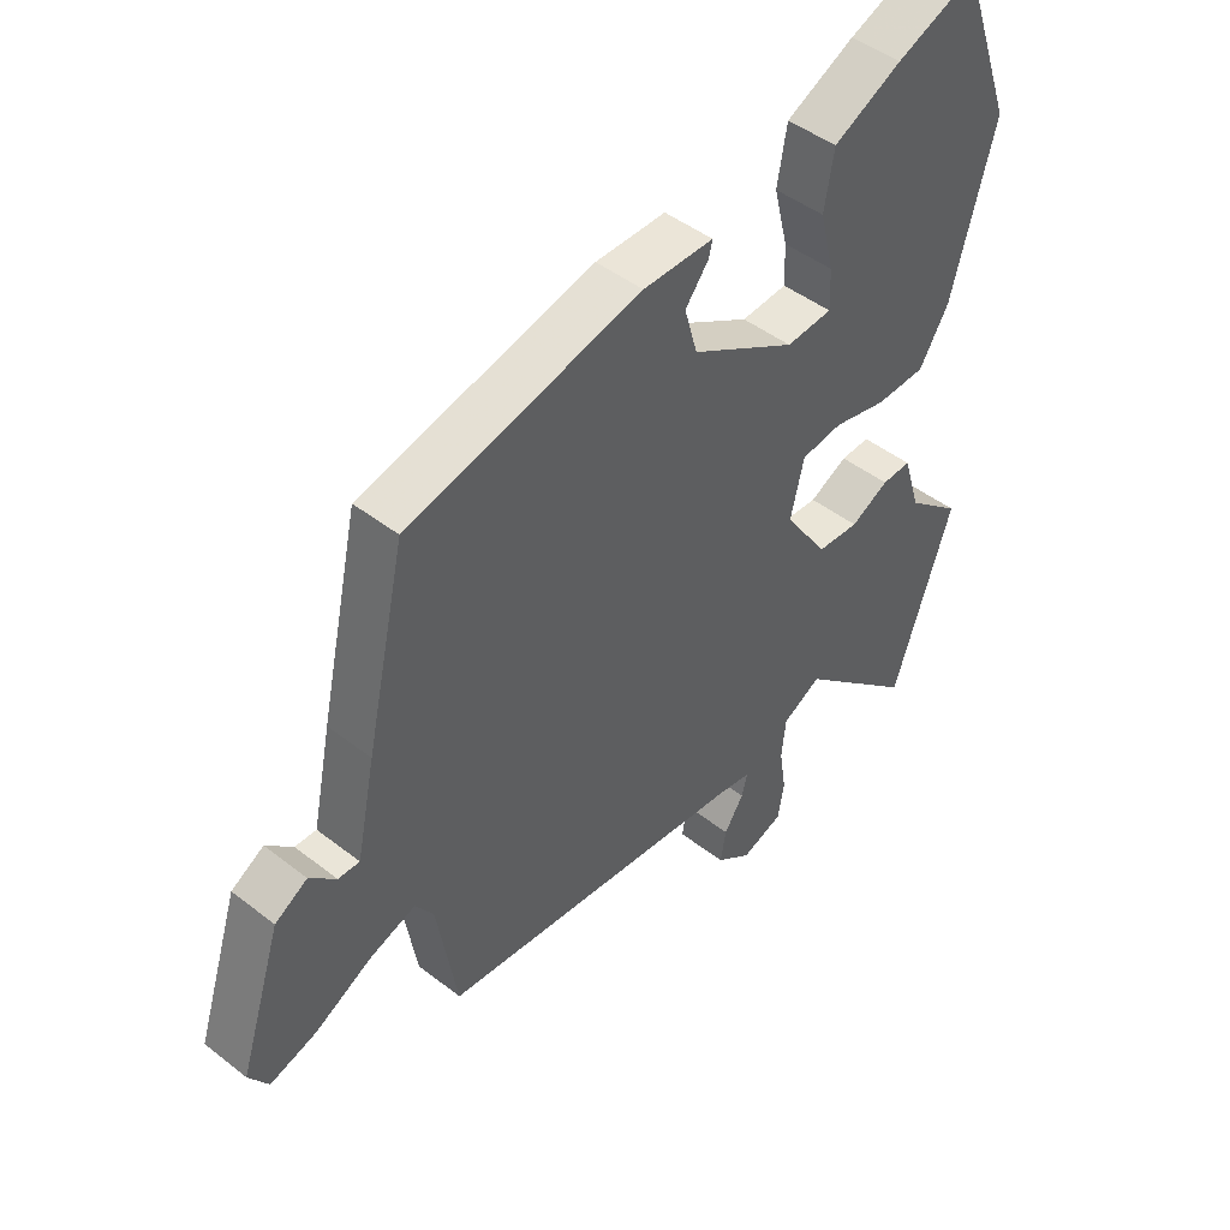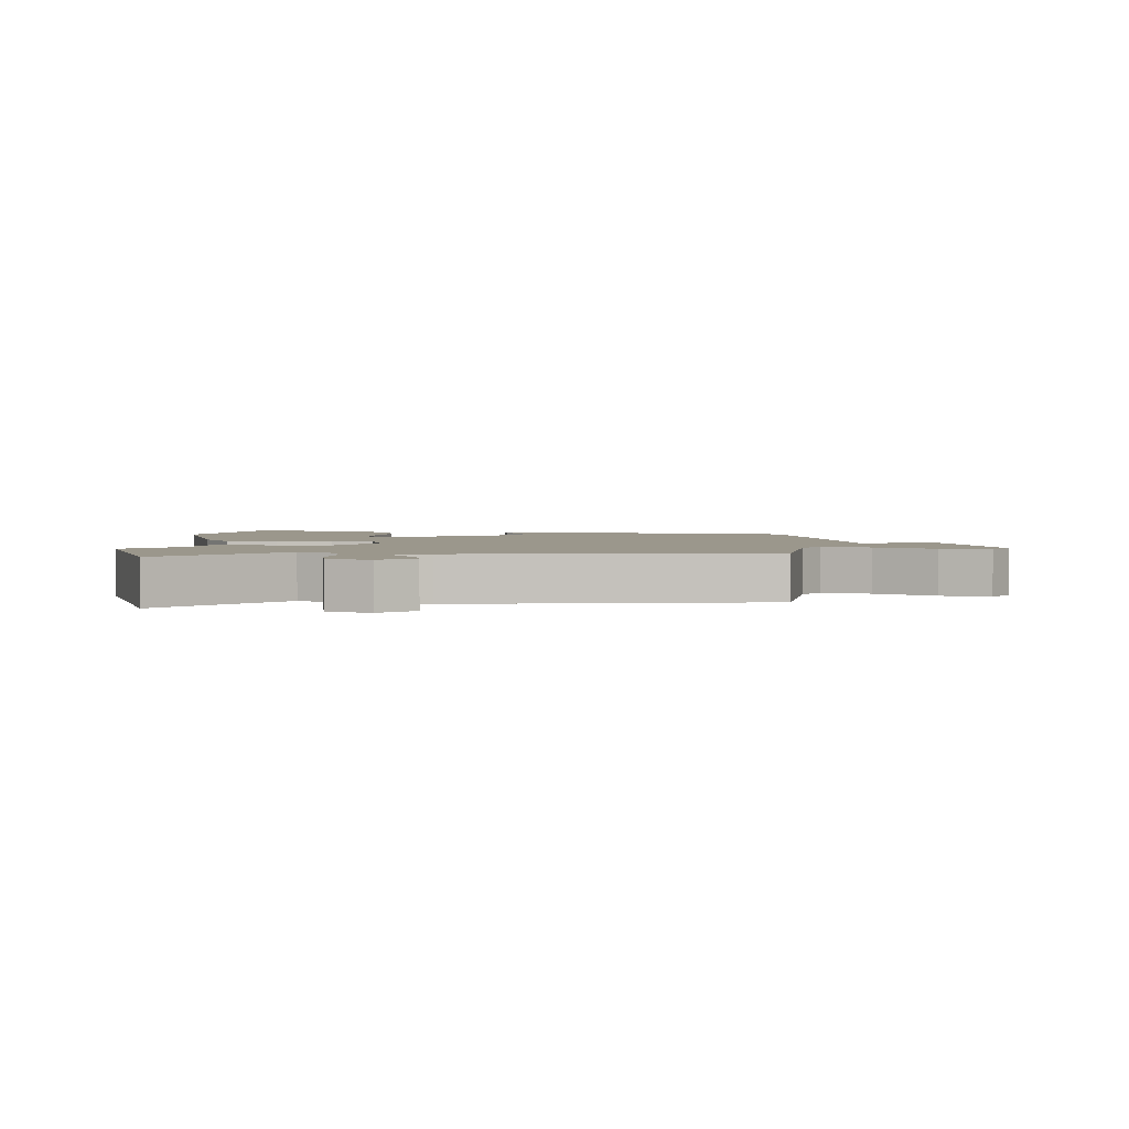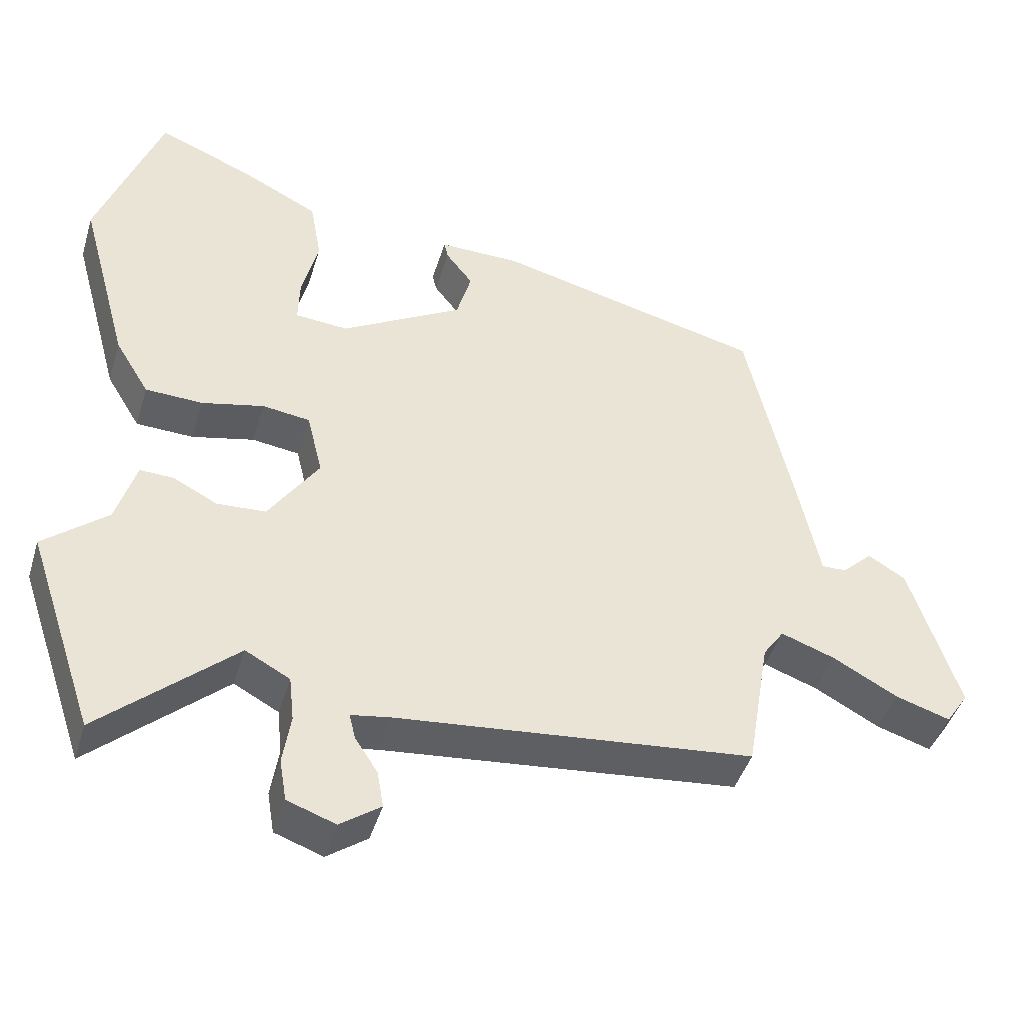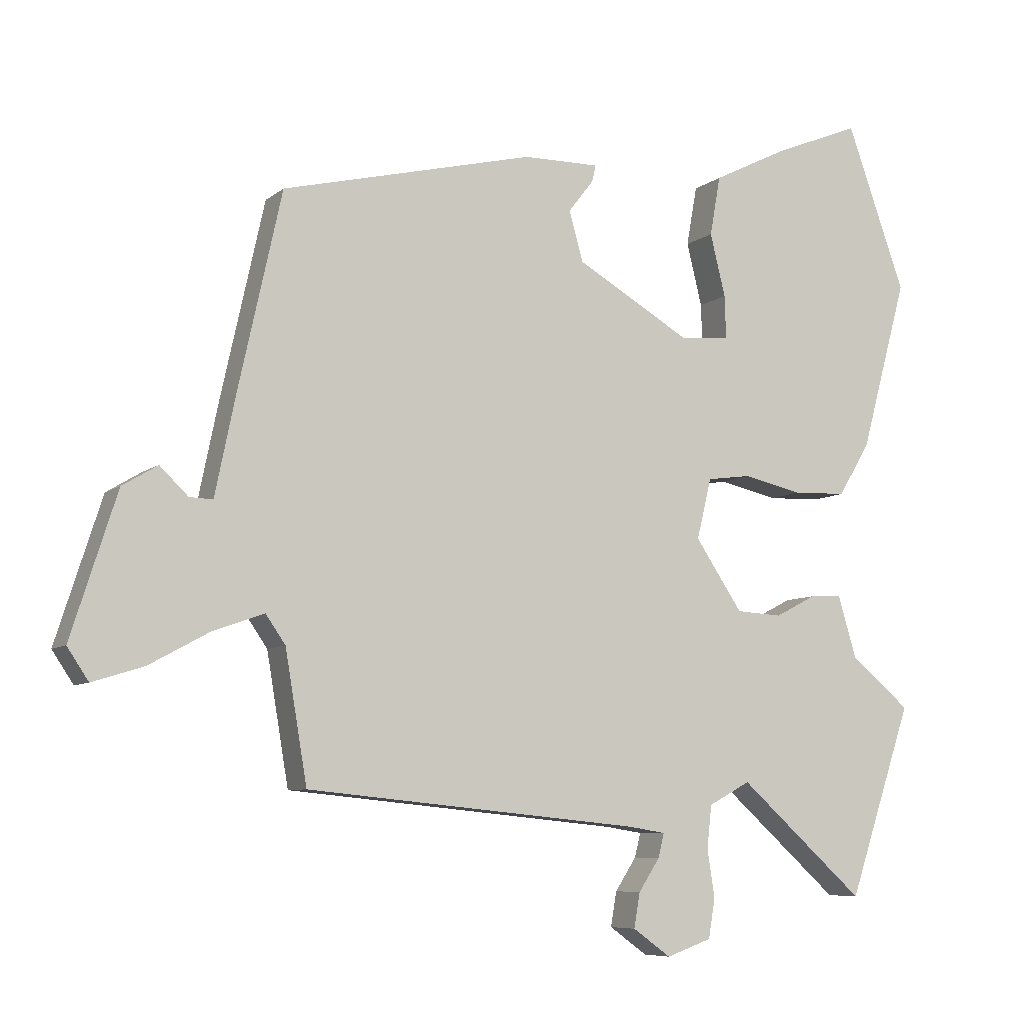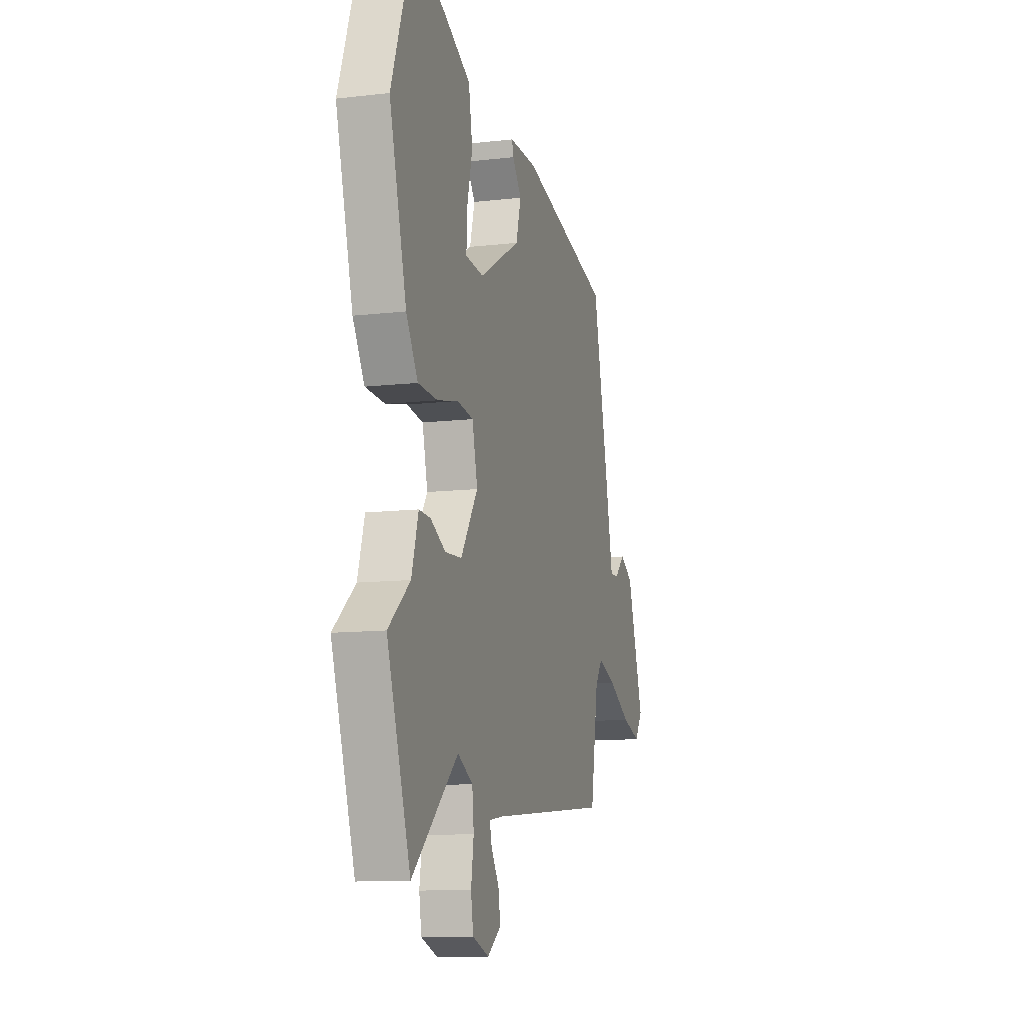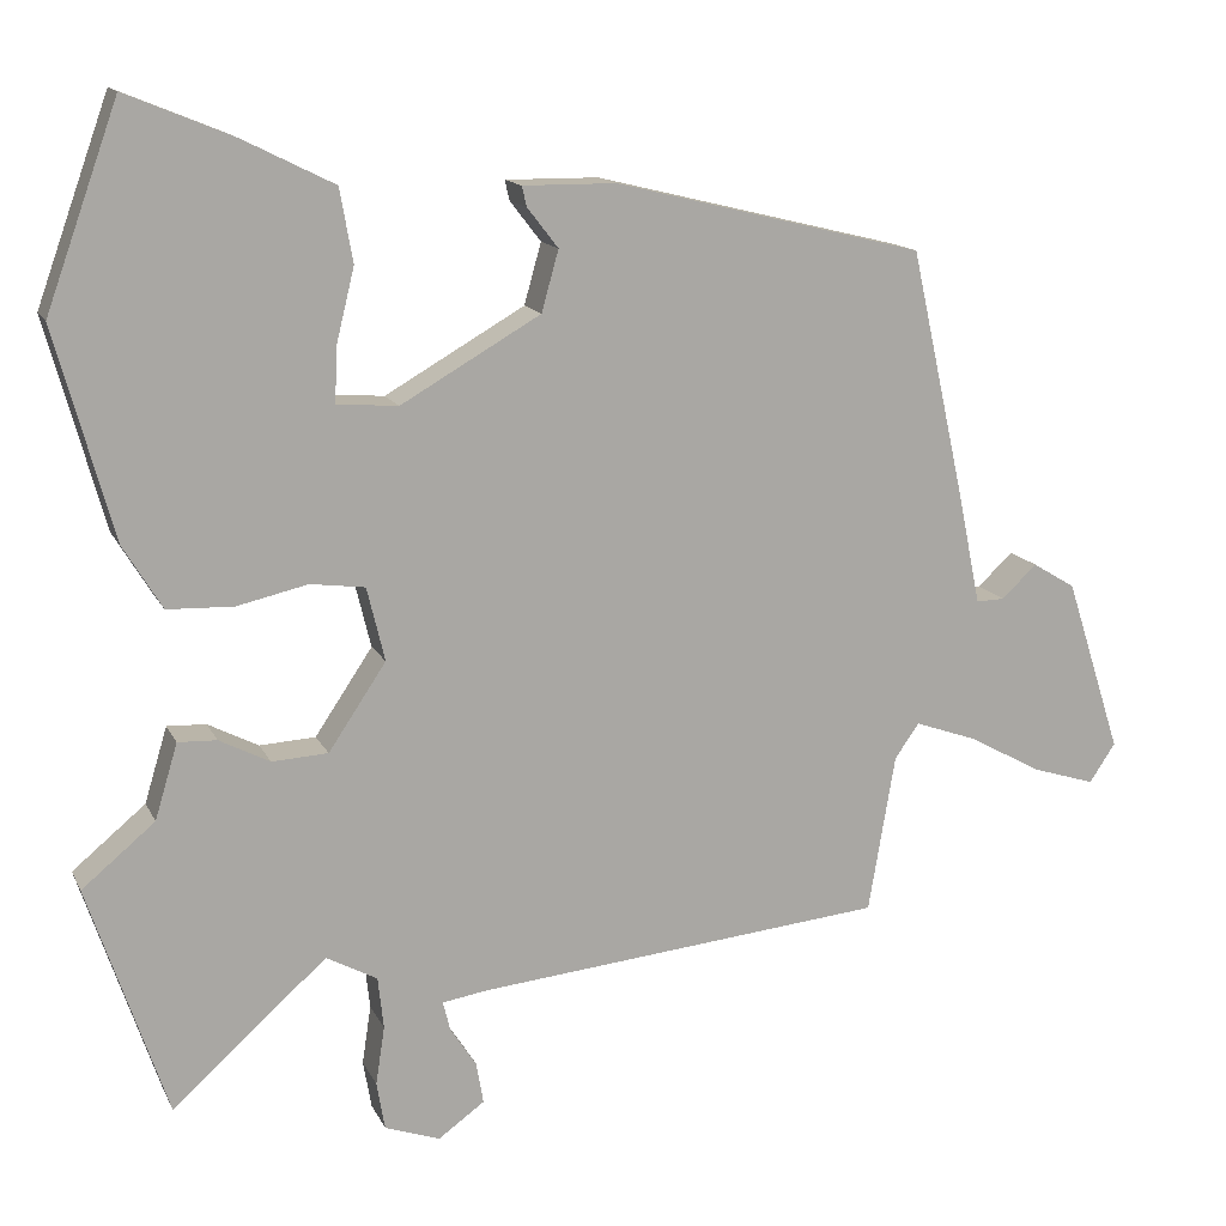
<metadata>
{"format":"obj","ext":"obj","renderer":"f3d","projection":"perspective","resolution":1024,"background":"white","views":[{"elev":45.8,"azim":-48.2,"up":"+Z"},{"elev":2.6,"azim":-178.7,"up":"+Y"},{"elev":-44.2,"azim":163.4,"up":"+Z"},{"elev":-7.4,"azim":-26.5,"up":"+Z"},{"elev":-11.3,"azim":105.9,"up":"+Z"},{"elev":14.1,"azim":161.7,"up":"+Z"}]}
</metadata>
<code>
v -0.481 0.07 0.361
v -0.1 0.07 0.454
v 0.015 0.07 0.455
v 0.009 0.07 0.43
v -0.029 0.07 0.381
v -0.008 0.07 0.306
v 0.164 0.07 0.207
v 0.239 0.07 0.213
v 0.237 0.07 0.278
v 0.214 0.07 0.372
v 0.23 0.07 0.462
v 0.342 0.07 0.518
v 0.474 0.07 0.572
v 0.563 0.07 0.324
v 0.492 0.07 0.066
v 0.444 0.07 -0.013
v 0.363 0.07 -0.016
v 0.275 0.07 0.004
v 0.208 0.07 -0.005
v 0.186 0.07 -0.096
v 0.257 0.07 -0.202
v 0.326 0.07 -0.206
v 0.388 0.07 -0.174
v 0.436 0.07 -0.172
v 0.464 0.07 -0.265
v 0.554 0.07 -0.34
v 0.457 0.07 -0.627
v 0.267 0.07 -0.457
v 0.204 0.07 -0.491
v 0.197 0.07 -0.555
v 0.208 0.07 -0.627
v 0.198 0.07 -0.686
v 0.13 0.07 -0.71
v 0.073 0.07 -0.669
v 0.082 0.07 -0.617
v 0.114 0.07 -0.568
v 0.123 0.07 -0.532
v 0.067 0.07 -0.523
v -0.437 0.07 -0.473
v -0.47 0.07 -0.278
v -0.5 0.07 -0.235
v -0.576 0.07 -0.262
v -0.668 0.07 -0.312
v -0.745 0.07 -0.336
v -0.777 0.07 -0.288
v -0.708 0.07 -0.073
v -0.655 0.07 -0.041
v -0.612 0.07 -0.082
v -0.577 0.07 -0.083
v -0.546 0.07 0.067
v -0.481 0 0.361
v -0.1 0 0.454
v 0.015 0 0.455
v 0.009 0 0.43
v -0.029 0 0.381
v -0.008 0 0.306
v 0.164 0 0.207
v 0.239 0 0.213
v 0.237 0 0.278
v 0.214 0 0.372
v 0.23 0 0.462
v 0.342 0 0.518
v 0.474 0 0.572
v 0.563 0 0.324
v 0.492 0 0.066
v 0.444 0 -0.013
v 0.363 0 -0.016
v 0.275 0 0.004
v 0.208 0 -0.005
v 0.186 0 -0.096
v 0.257 0 -0.202
v 0.326 0 -0.206
v 0.388 0 -0.174
v 0.436 0 -0.172
v 0.464 0 -0.265
v 0.554 0 -0.34
v 0.457 0 -0.627
v 0.267 0 -0.457
v 0.204 0 -0.491
v 0.197 0 -0.555
v 0.208 0 -0.627
v 0.198 0 -0.686
v 0.13 0 -0.71
v 0.073 0 -0.669
v 0.082 0 -0.617
v 0.114 0 -0.568
v 0.123 0 -0.532
v 0.067 0 -0.523
v -0.437 0 -0.473
v -0.47 0 -0.278
v -0.5 0 -0.235
v -0.576 0 -0.262
v -0.668 0 -0.312
v -0.745 0 -0.336
v -0.777 0 -0.288
v -0.708 0 -0.073
v -0.655 0 -0.041
v -0.612 0 -0.082
v -0.577 0 -0.083
v -0.546 0 0.067
f 49 50 1 2
f 45 46 47 48
f 45 48 49
f 42 43 44 45
f 41 42 45 49
f 40 41 49 2
f 38 39 40 2
f 33 34 35 36
f 33 36 37
f 30 31 32 33
f 29 30 33 37
f 28 29 37 38
f 25 26 27 28
f 22 23 24 25
f 21 22 25 28
f 20 21 28 38
f 15 16 17 18
f 15 18 19
f 14 15 19
f 13 14 19
f 12 13 19
f 9 10 11 12
f 8 9 12
f 8 12 19
f 7 8 19 20
f 2 3 4 5
f 2 5 6
f 38 2 6
f 6 7 20 38
f 52 51 100 99
f 98 97 96 95
f 99 98 95
f 95 94 93 92
f 99 95 92 91
f 52 99 91 90
f 52 90 89 88
f 86 85 84 83
f 87 86 83
f 83 82 81 80
f 87 83 80 79
f 88 87 79 78
f 78 77 76 75
f 75 74 73 72
f 78 75 72 71
f 88 78 71 70
f 68 67 66 65
f 69 68 65
f 69 65 64
f 69 64 63
f 69 63 62
f 62 61 60 59
f 62 59 58
f 69 62 58
f 70 69 58 57
f 55 54 53 52
f 56 55 52
f 56 52 88
f 88 70 57 56
f 1 51 52 2
f 2 52 53 3
f 3 53 54 4
f 4 54 55 5
f 5 55 56 6
f 6 56 57 7
f 7 57 58 8
f 8 58 59 9
f 9 59 60 10
f 10 60 61 11
f 11 61 62 12
f 12 62 63 13
f 13 63 64 14
f 14 64 65 15
f 15 65 66 16
f 16 66 67 17
f 17 67 68 18
f 18 68 69 19
f 19 69 70 20
f 20 70 71 21
f 21 71 72 22
f 22 72 73 23
f 23 73 74 24
f 24 74 75 25
f 25 75 76 26
f 26 76 77 27
f 27 77 78 28
f 28 78 79 29
f 29 79 80 30
f 30 80 81 31
f 31 81 82 32
f 32 82 83 33
f 33 83 84 34
f 34 84 85 35
f 35 85 86 36
f 36 86 87 37
f 37 87 88 38
f 38 88 89 39
f 39 89 90 40
f 40 90 91 41
f 41 91 92 42
f 42 92 93 43
f 43 93 94 44
f 44 94 95 45
f 45 95 96 46
f 46 96 97 47
f 47 97 98 48
f 48 98 99 49
f 49 99 100 50
f 50 100 51 1

</code>
